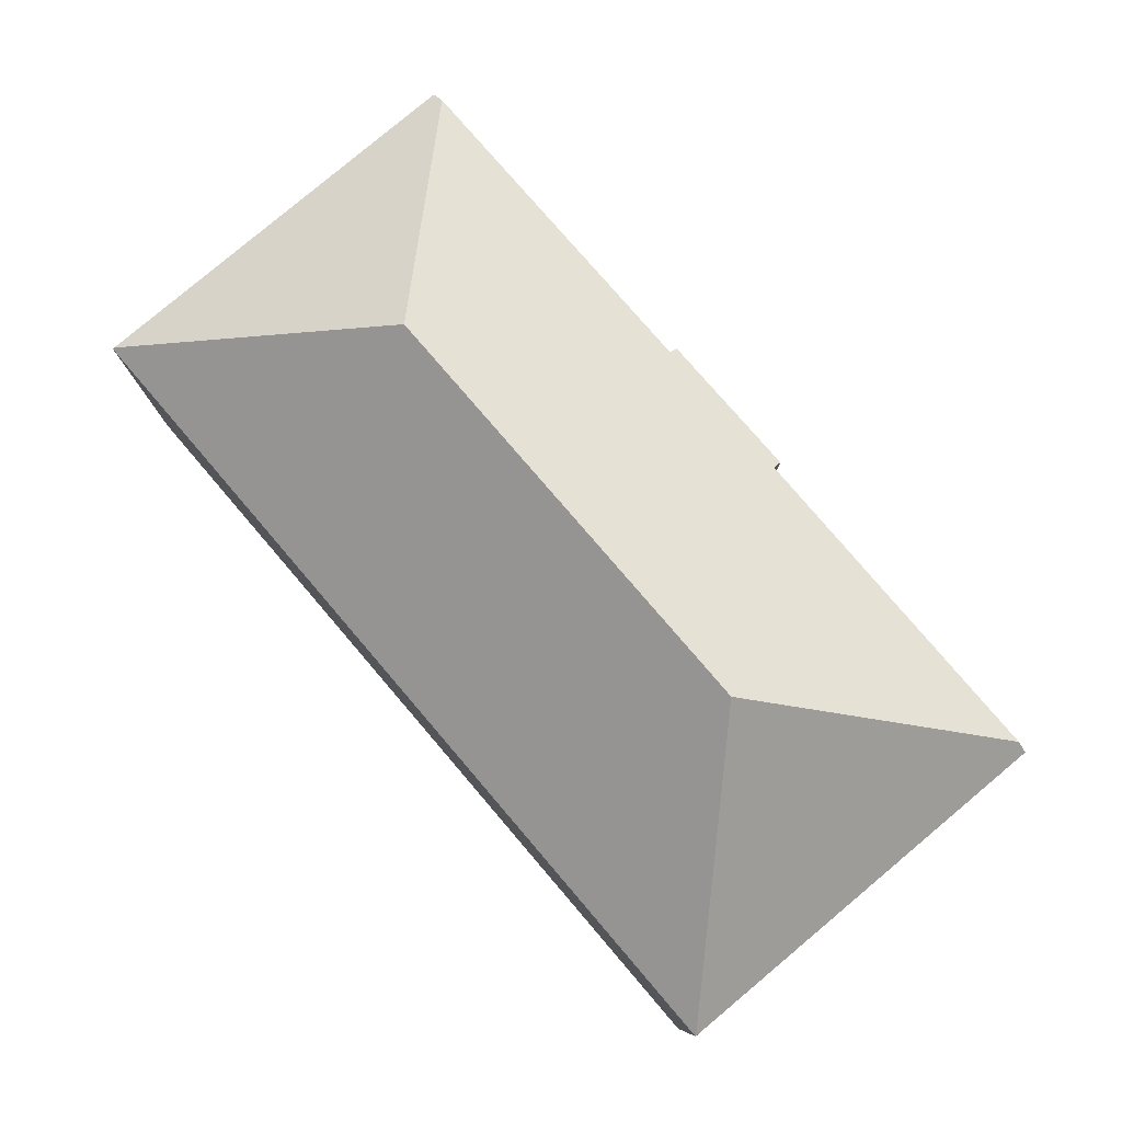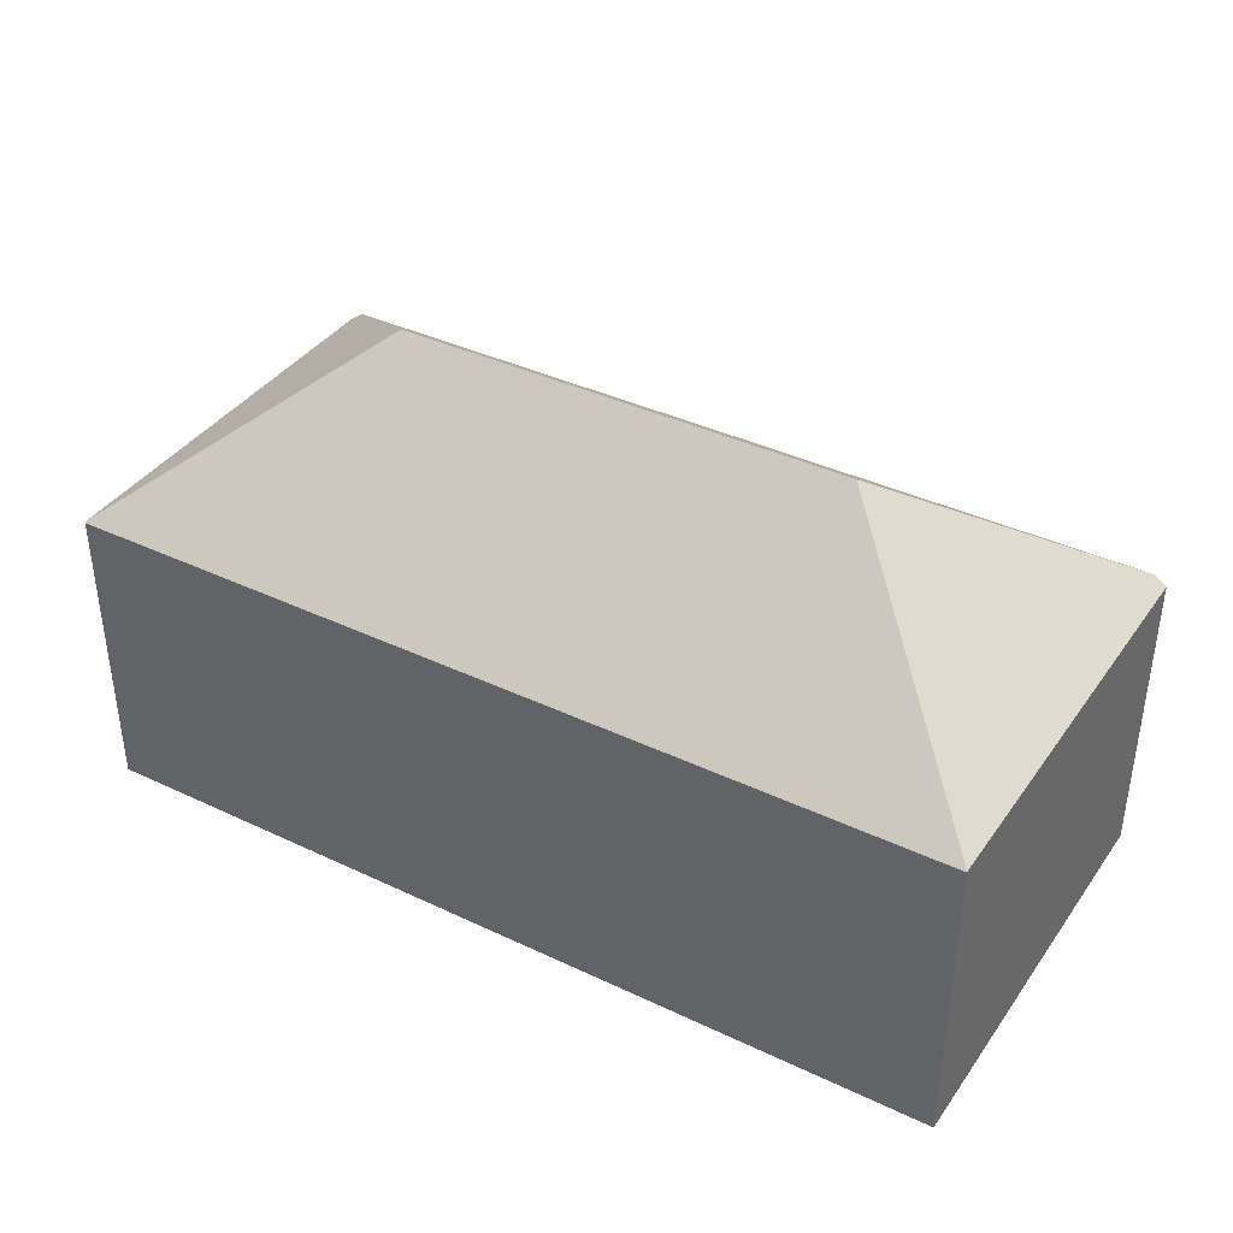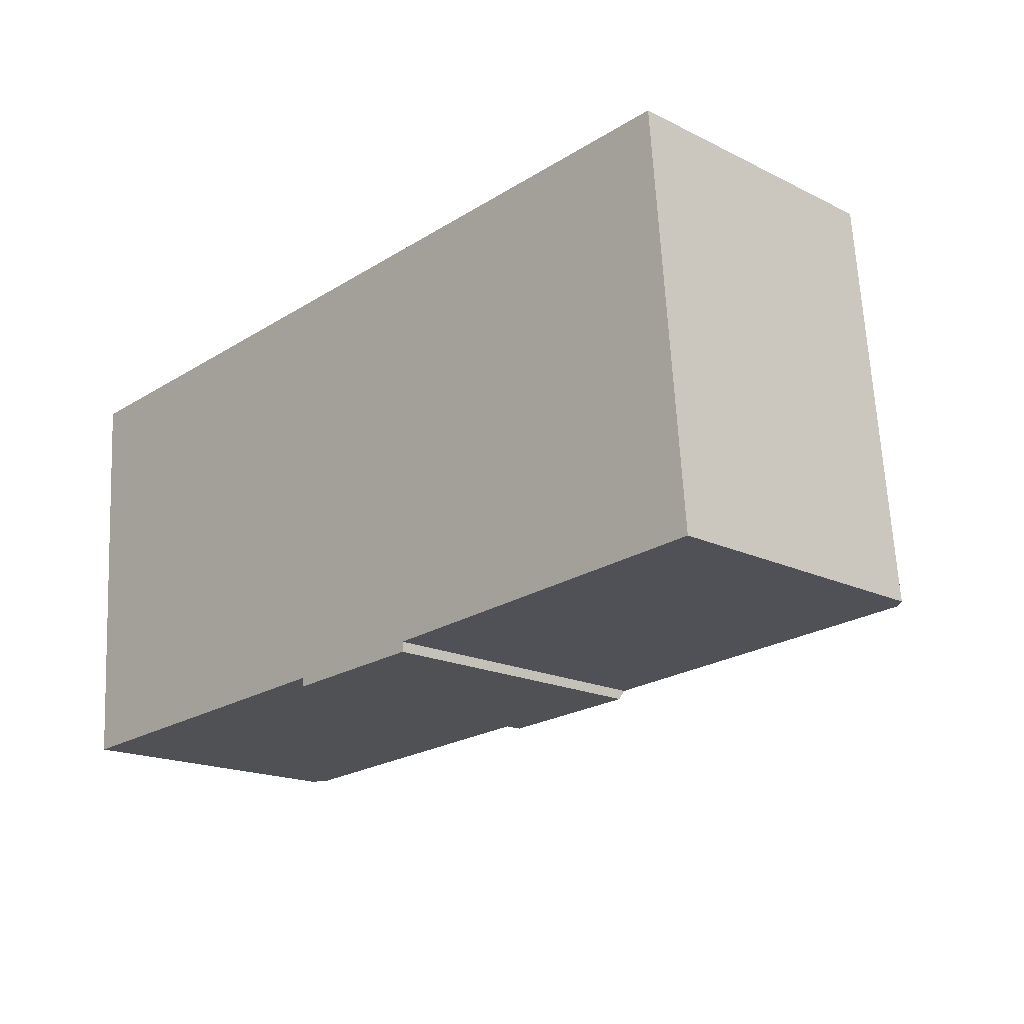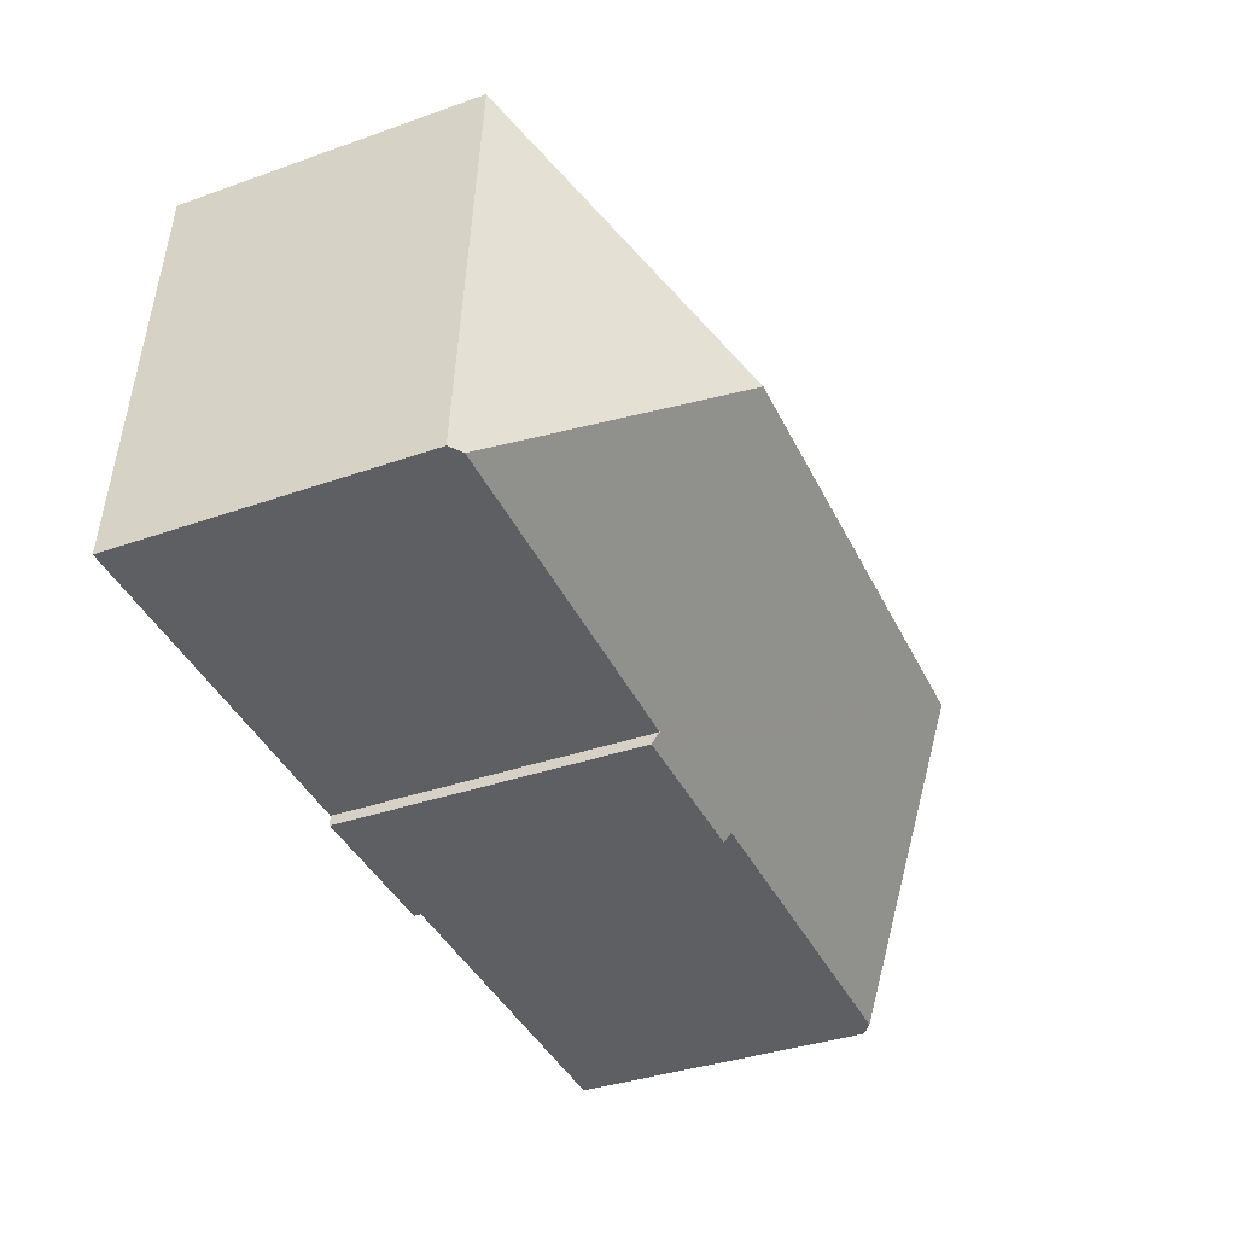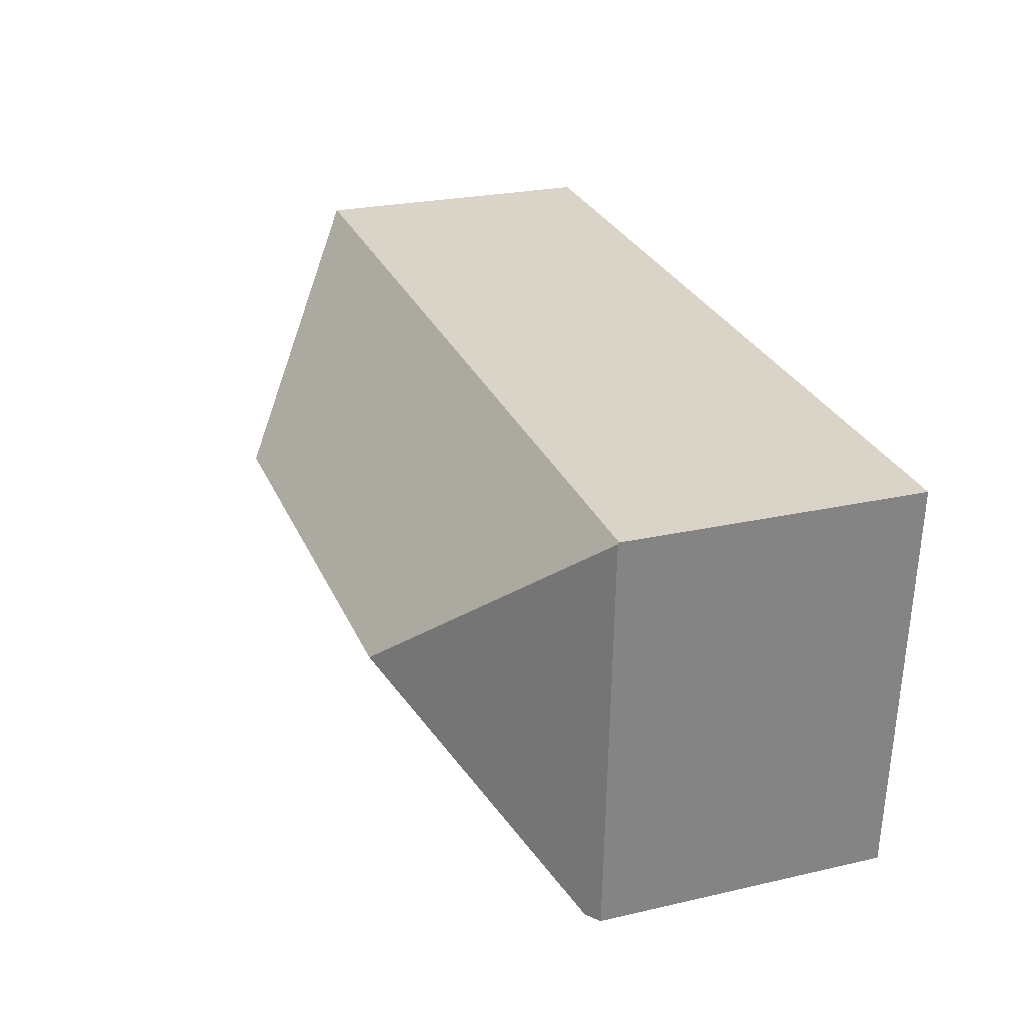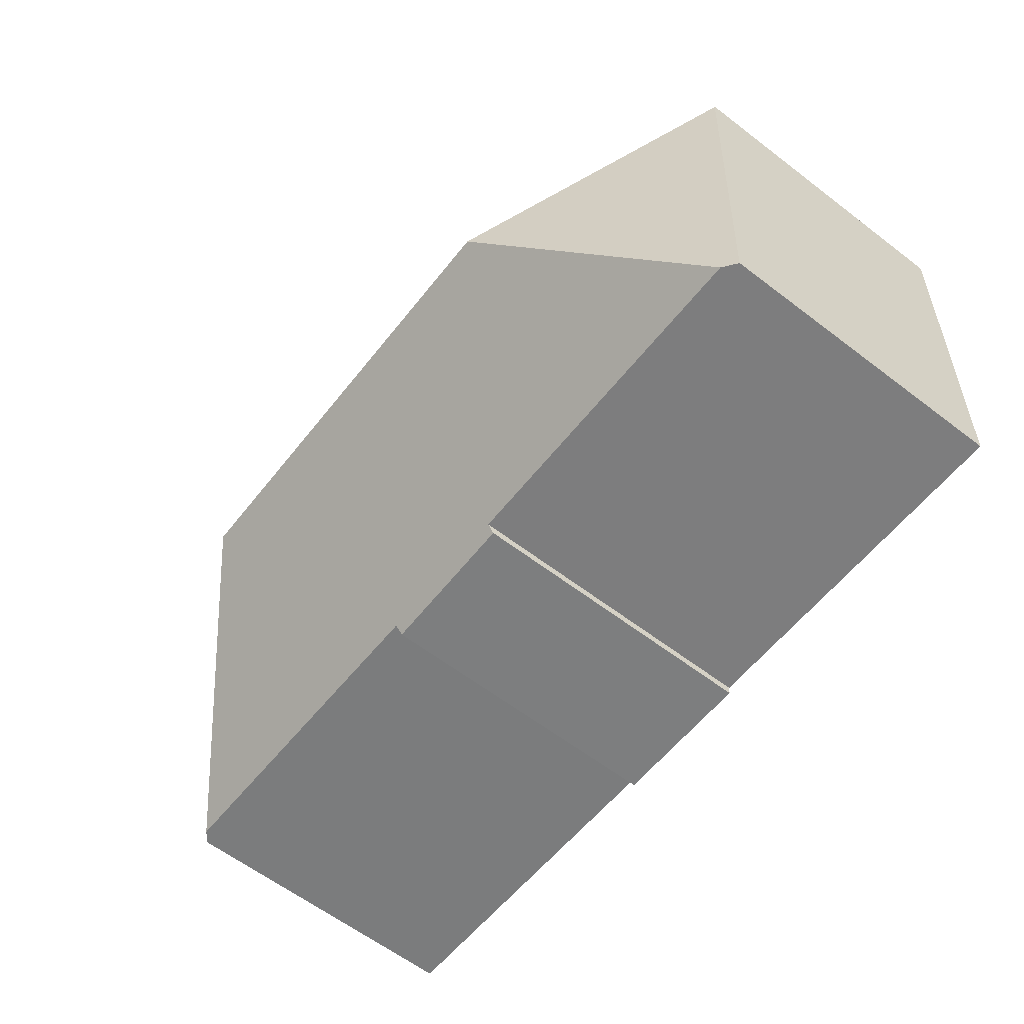
<metadata>
{"format":"obj","ext":"obj","renderer":"f3d","projection":"perspective","resolution":1024,"background":"white","views":[{"elev":79.1,"azim":45.6,"up":"+Y"},{"elev":38.8,"azim":26.9,"up":"+Y"},{"elev":-17.8,"azim":46.1,"up":"+Z"},{"elev":-36.9,"azim":114.5,"up":"+Z"},{"elev":24.6,"azim":-110.5,"up":"+Z"},{"elev":-62.2,"azim":-127.7,"up":"+Z"}]}
</metadata>
<code>
v  0.003 7.954 -0.043
v  0 7.922 4.851e-16
v  22.78 7.898 1.53
v  22.78 7.91 1.515
v  23.34 8.143 -9.265
v  23.64 7.91 -9.243
v  17.69 12.11 -4.383
v  5.922 12.11 -5.157
v  14.17 8.105 -9.918
v  14.17 7.91 -10.18
v  10.16 8.106 -10.18
v  10.18 7.928 -10.41
v  1.09 8.126 -10.75
v  0.724 7.849 -10.77
v  10.18 6.377e-16 -10.41
v  14.17 6.232e-16 -10.18
v  10.16 6.233e-16 -10.18
v  1.09 6.582e-16 -10.75
v  0.724 6.597e-16 -10.77
v  23.64 5.66e-16 -9.243
v  14.17 6.073e-16 -9.918
v  23.34 5.673e-16 -9.265
v  0.003 2.633e-18 -0.043
v  0 0 0
v  22.78 -9.369e-17 1.53
v  22.78 -9.277e-17 1.515
g defaultobject
f 1 2 3
f 1 3 4
f 5 4 6
f 4 5 7
f 7 1 4
f 1 7 8
f 9 7 5
f 7 9 8
f 8 9 10
f 8 10 11
f 11 10 12
f 8 11 13
f 1 13 14
f 13 1 8
f 10 15 12
f 15 10 16
f 17 13 11
f 13 17 18
f 13 18 14
f 14 18 19
f 6 9 5
f 9 6 20
f 9 20 21
f 21 20 22
f 12 17 11
f 17 12 15
f 19 1 14
f 1 19 23
f 1 23 2
f 2 23 24
f 24 3 2
f 3 24 25
f 3 6 4
f 6 3 25
f 6 25 20
f 20 25 26
f 21 10 9
f 10 21 16
f 24 26 25
f 26 24 20
f 20 24 22
f 22 24 21
f 21 24 16
f 16 24 17
f 17 24 18
f 18 24 23
f 18 23 19
f 15 16 17

</code>
